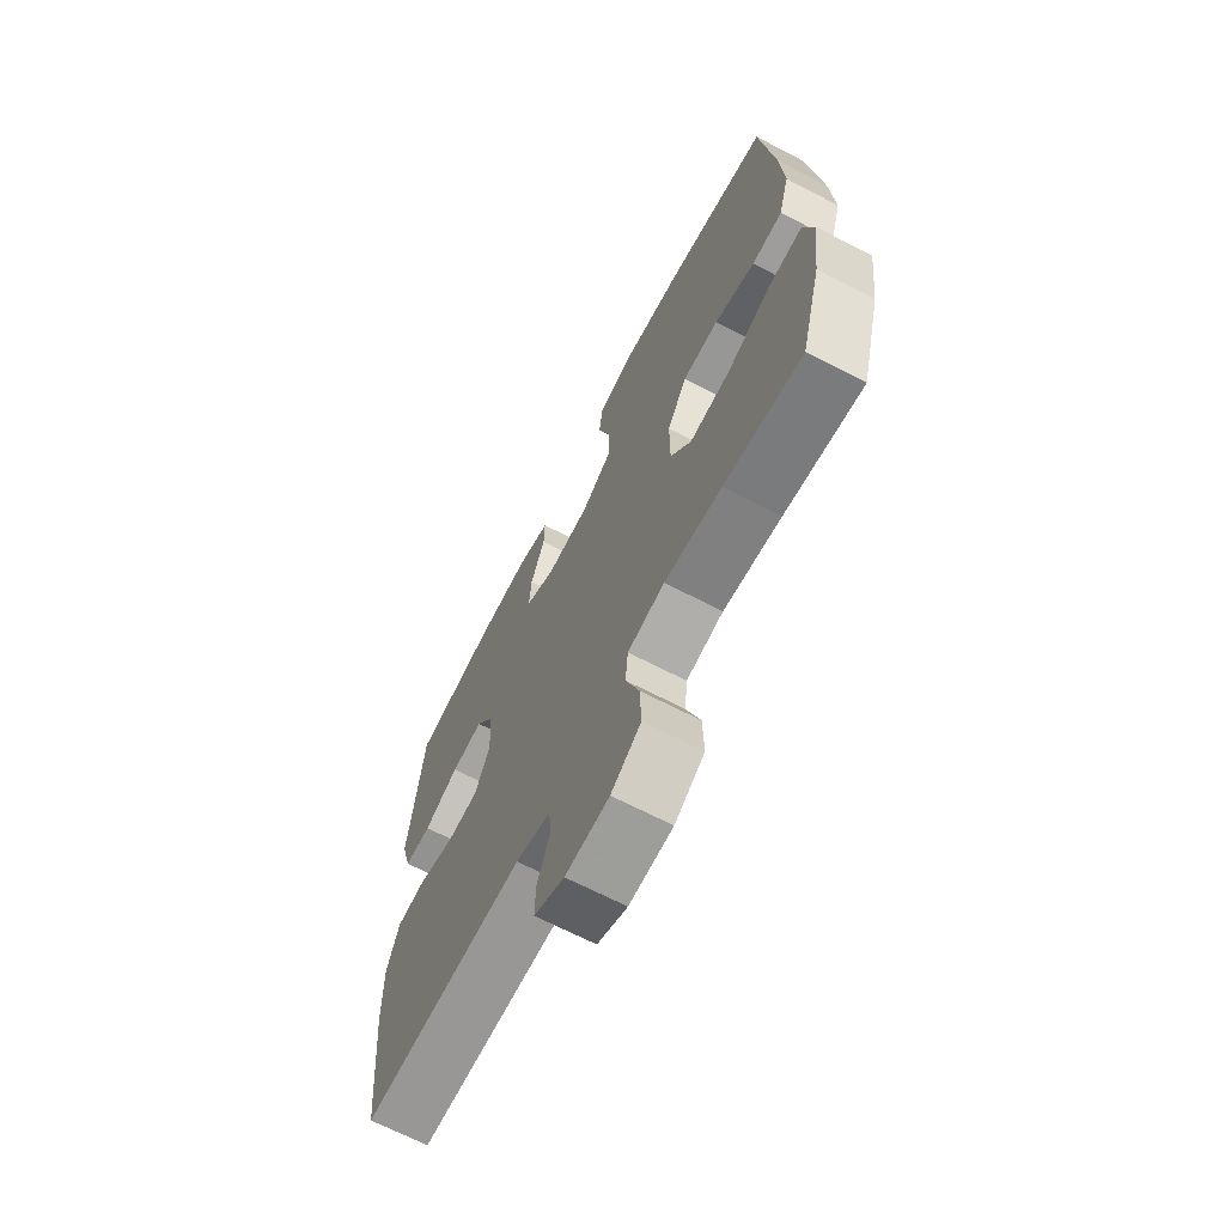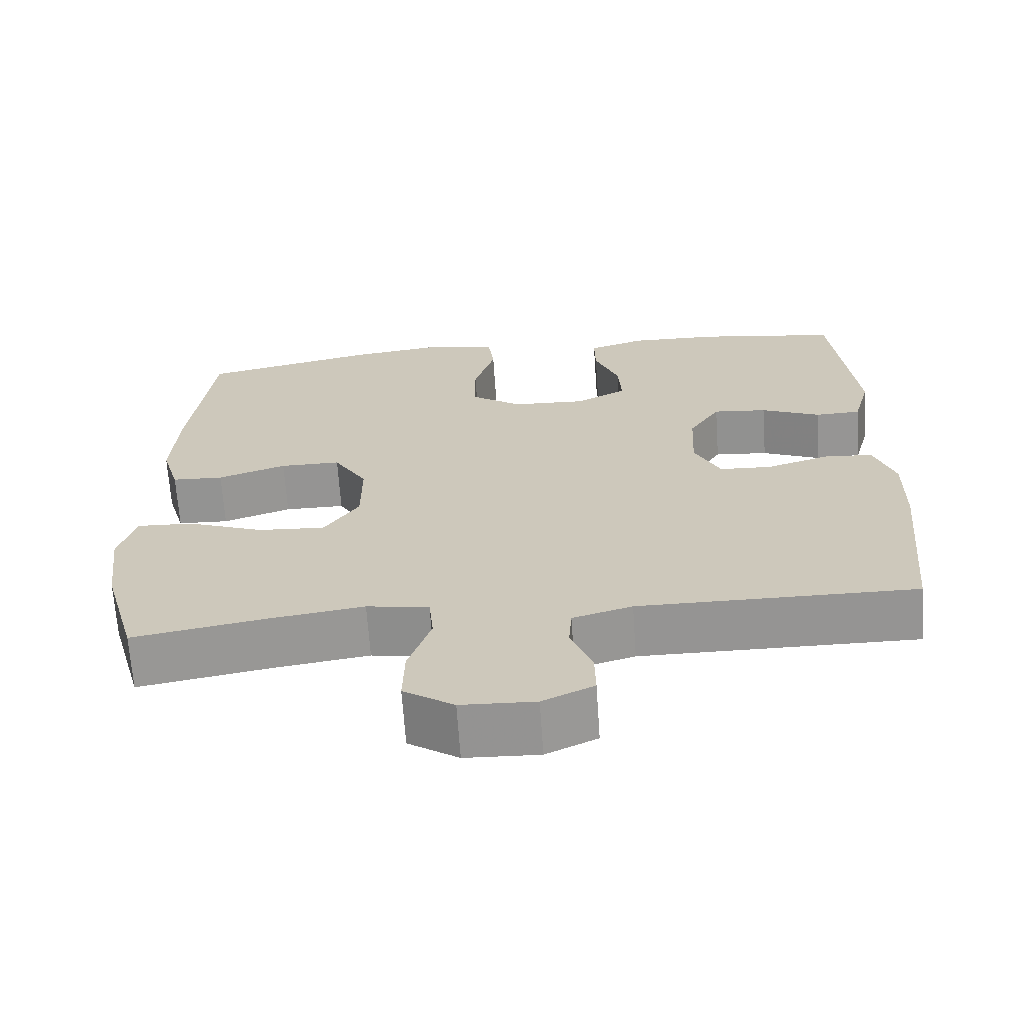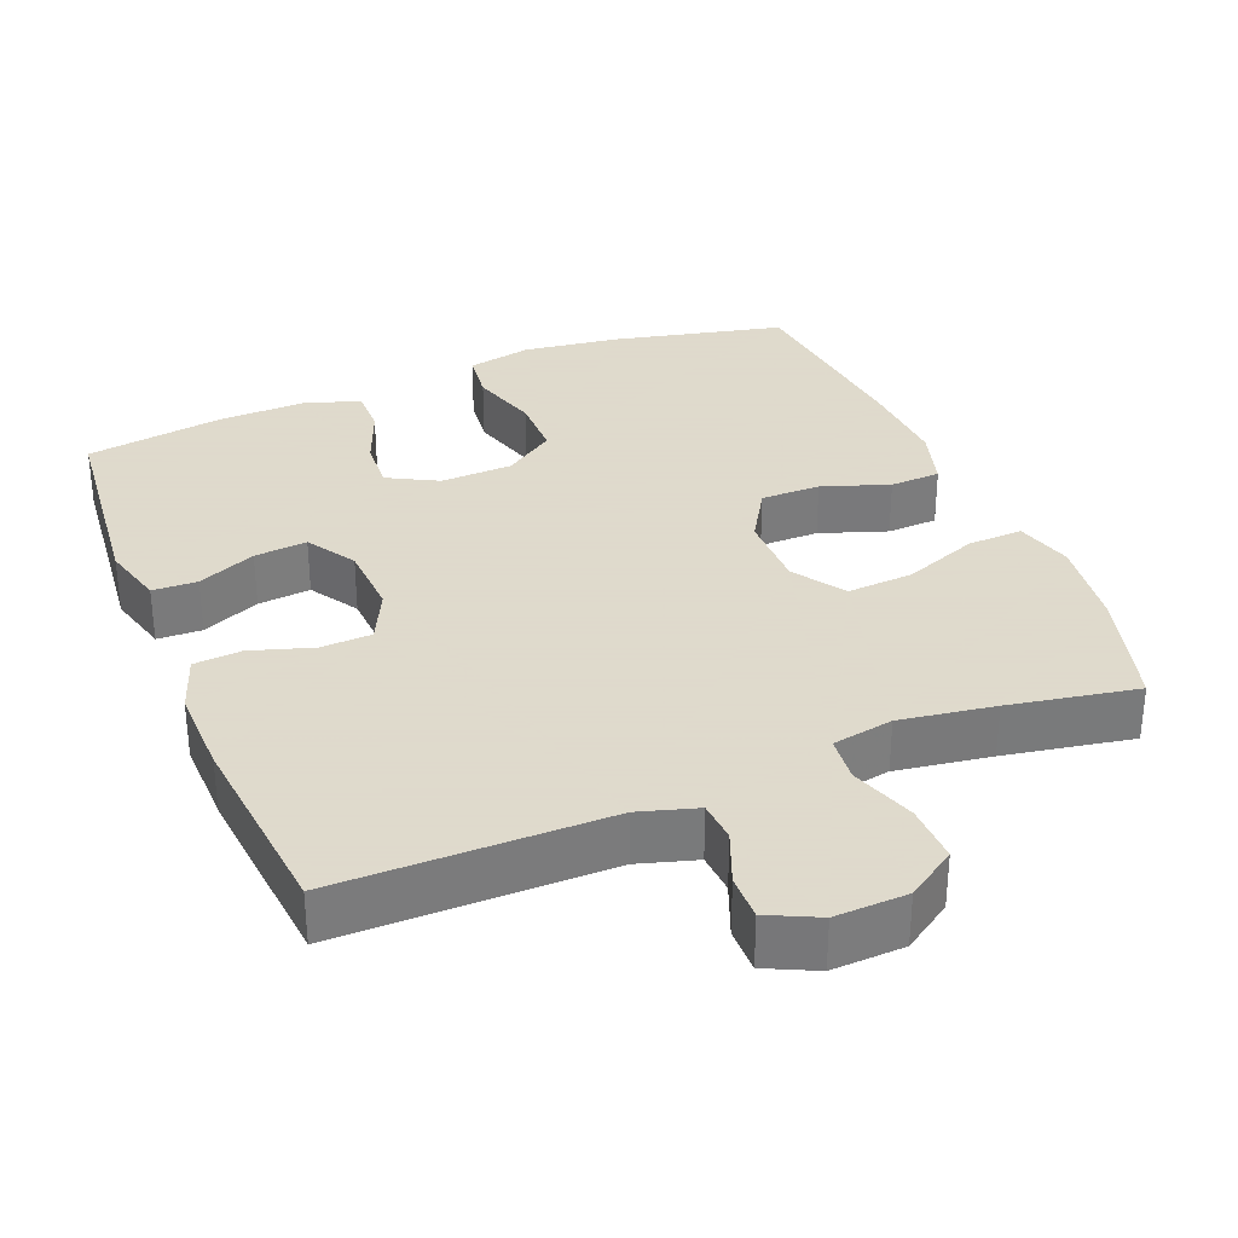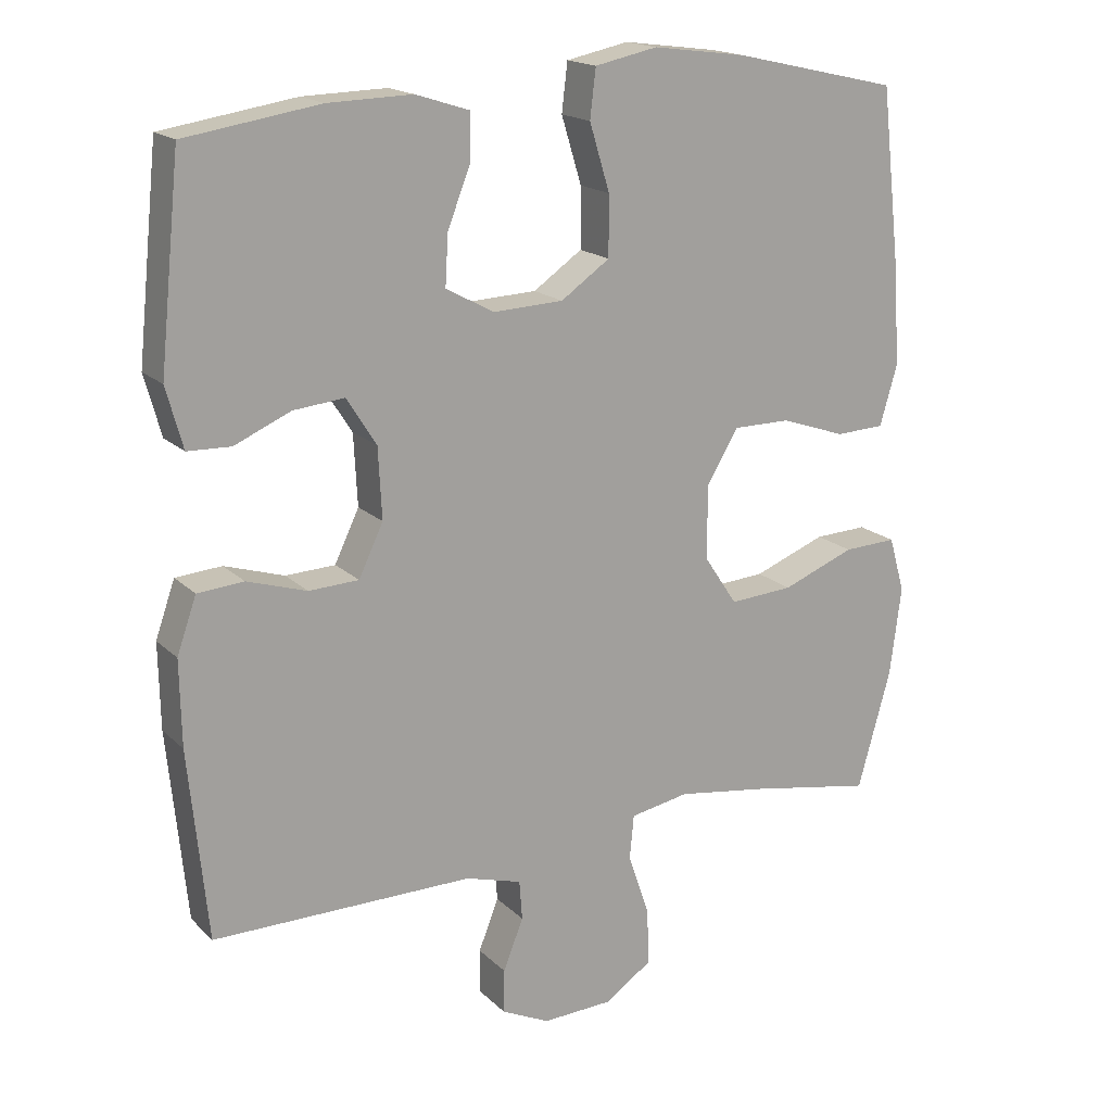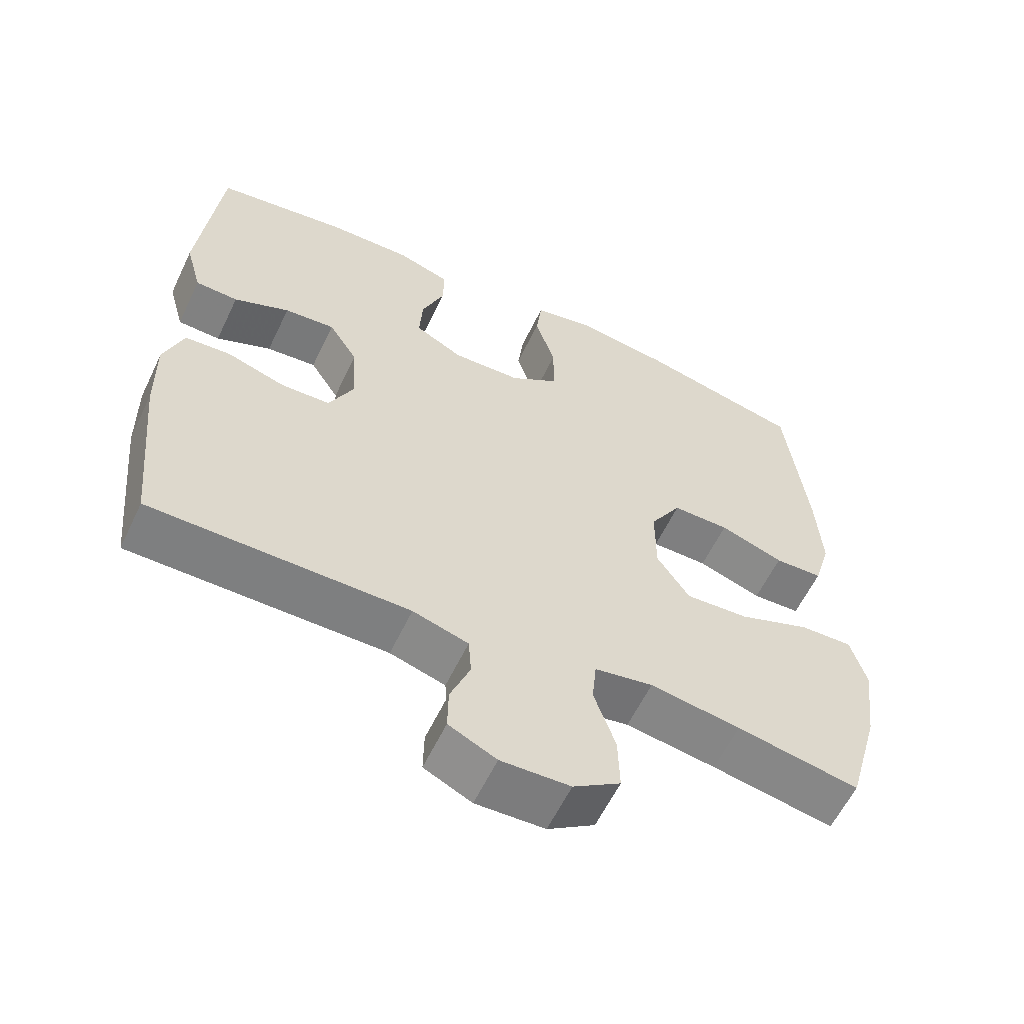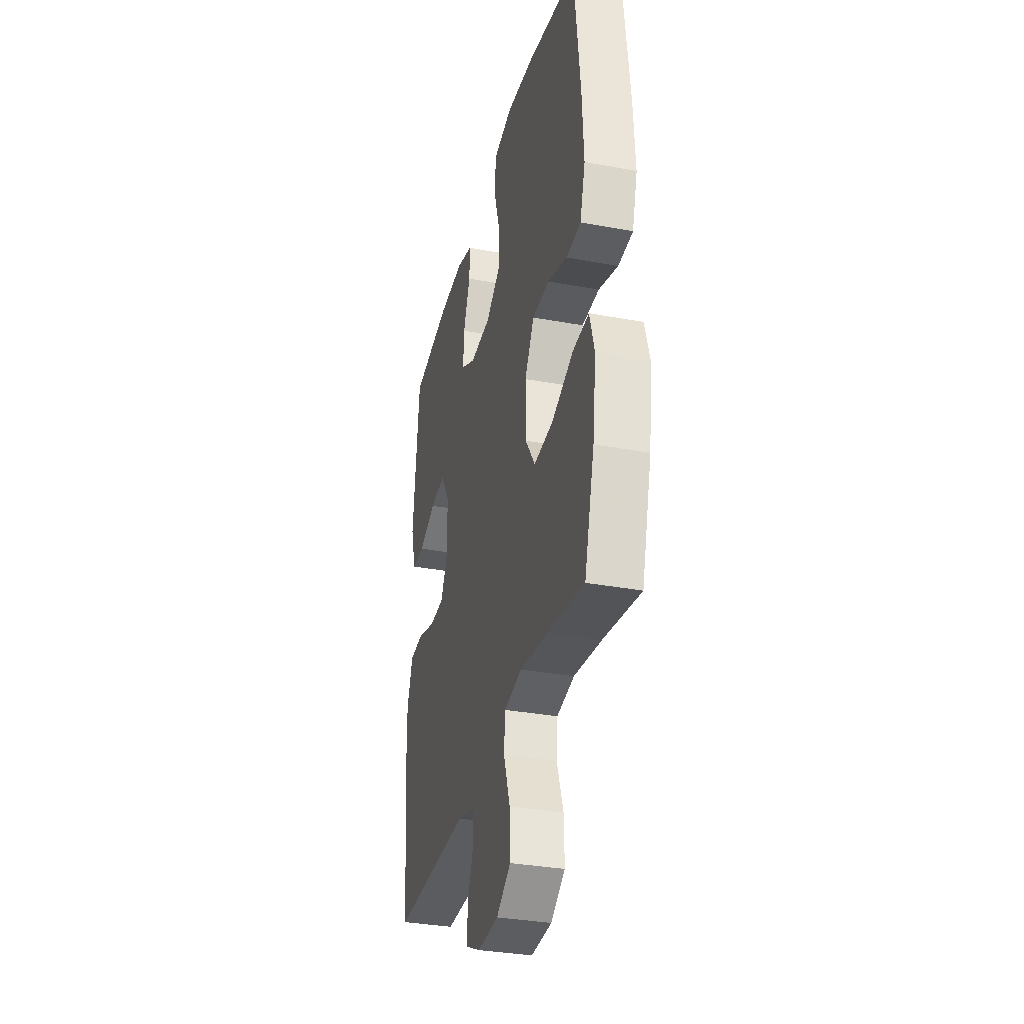
<metadata>
{"format":"obj","ext":"obj","renderer":"f3d","projection":"perspective","resolution":1024,"background":"white","views":[{"elev":-68.1,"azim":-117.4,"up":"+Z"},{"elev":-67.2,"azim":3.9,"up":"+Z"},{"elev":32.4,"azim":158.0,"up":"+Y"},{"elev":17.6,"azim":150.2,"up":"+Z"},{"elev":-59.7,"azim":154.5,"up":"+Z"},{"elev":-33.5,"azim":-104.2,"up":"+Z"}]}
</metadata>
<code>
v 0.5 0.07 0.5
v 0.529 0.07 0.219
v 0.506 0.07 0.135
v 0.446 0.07 0.133
v 0.368 0.07 0.167
v 0.297 0.07 0.174
v 0.256 0.07 0.109
v 0.251 0.07 0.011
v 0.285 0.07 -0.06
v 0.354 0.07 -0.063
v 0.437 0.07 -0.037
v 0.501 0.07 -0.042
v 0.528 0.07 -0.119
v 0.526 0.07 -0.237
v 0.5 0.07 -0.5
v 0.138 0.07 -0.499
v 0.06 0.07 -0.522
v 0.056 0.07 -0.577
v 0.084 0.07 -0.648
v 0.085 0.07 -0.709
v 0.018 0.07 -0.741
v -0.079 0.07 -0.737
v -0.145 0.07 -0.693
v -0.143 0.07 -0.615
v -0.113 0.07 -0.527
v -0.119 0.07 -0.465
v -0.201 0.07 -0.45
v -0.328 0.07 -0.469
v -0.5 0.07 -0.5
v -0.546 0.07 -0.336
v -0.562 0.07 -0.212
v -0.54 0.07 -0.135
v -0.466 0.07 -0.138
v -0.365 0.07 -0.177
v -0.276 0.07 -0.183
v -0.23 0.07 -0.114
v -0.23 0.07 -0.011
v -0.274 0.07 0.062
v -0.354 0.07 0.062
v -0.444 0.07 0.031
v -0.512 0.07 0.034
v -0.536 0.07 0.116
v -0.529 0.07 0.242
v -0.5 0.07 0.5
v -0.27 0.07 0.552
v -0.14 0.07 0.569
v -0.053 0.07 0.551
v -0.045 0.07 0.484
v -0.073 0.07 0.392
v -0.073 0.07 0.309
v -0.005 0.07 0.262
v 0.092 0.07 0.258
v 0.159 0.07 0.294
v 0.155 0.07 0.364
v 0.123 0.07 0.445
v 0.122 0.07 0.508
v 0.197 0.07 0.532
v 0.314 0.07 0.529
v 0.5 0 0.5
v 0.529 0 0.219
v 0.506 0 0.135
v 0.446 0 0.133
v 0.368 0 0.167
v 0.297 0 0.174
v 0.256 0 0.109
v 0.251 0 0.011
v 0.285 0 -0.06
v 0.354 0 -0.063
v 0.437 0 -0.037
v 0.501 0 -0.042
v 0.528 0 -0.119
v 0.526 0 -0.237
v 0.5 0 -0.5
v 0.138 0 -0.499
v 0.06 0 -0.522
v 0.056 0 -0.577
v 0.084 0 -0.648
v 0.085 0 -0.709
v 0.018 0 -0.741
v -0.079 0 -0.737
v -0.145 0 -0.693
v -0.143 0 -0.615
v -0.113 0 -0.527
v -0.119 0 -0.465
v -0.201 0 -0.45
v -0.328 0 -0.469
v -0.5 0 -0.5
v -0.546 0 -0.336
v -0.562 0 -0.212
v -0.54 0 -0.135
v -0.466 0 -0.138
v -0.365 0 -0.177
v -0.276 0 -0.183
v -0.23 0 -0.114
v -0.23 0 -0.011
v -0.274 0 0.062
v -0.354 0 0.062
v -0.444 0 0.031
v -0.512 0 0.034
v -0.536 0 0.116
v -0.529 0 0.242
v -0.5 0 0.5
v -0.27 0 0.552
v -0.14 0 0.569
v -0.053 0 0.551
v -0.045 0 0.484
v -0.073 0 0.392
v -0.073 0 0.309
v -0.005 0 0.262
v 0.092 0 0.258
v 0.159 0 0.294
v 0.155 0 0.364
v 0.123 0 0.445
v 0.122 0 0.508
v 0.197 0 0.532
v 0.314 0 0.529
f 54 55 56 57
f 53 54 57 58
f 46 47 48 49
f 46 49 50
f 45 46 50
f 44 45 50
f 43 44 50 51
f 39 40 41 42
f 38 39 42 43
f 31 32 33 34
f 31 34 35
f 28 29 30 31
f 27 28 31 35
f 26 27 35 36
f 22 23 24 25
f 22 25 26
f 21 22 26
f 18 19 20 21
f 17 18 21 26
f 16 17 26 36
f 10 11 12 13
f 9 10 13 14
f 2 3 4 5
f 2 5 6
f 53 58 1 2
f 52 53 2 6
f 38 43 51 52
f 37 38 52 6
f 36 37 6 7
f 16 36 7 8
f 9 14 15 16
f 8 9 16
f 115 114 113 112
f 116 115 112 111
f 107 106 105 104
f 108 107 104
f 108 104 103
f 108 103 102
f 109 108 102 101
f 100 99 98 97
f 101 100 97 96
f 92 91 90 89
f 93 92 89
f 89 88 87 86
f 93 89 86 85
f 94 93 85 84
f 83 82 81 80
f 84 83 80
f 84 80 79
f 79 78 77 76
f 84 79 76 75
f 94 84 75 74
f 71 70 69 68
f 72 71 68 67
f 63 62 61 60
f 64 63 60
f 60 59 116 111
f 64 60 111 110
f 110 109 101 96
f 64 110 96 95
f 65 64 95 94
f 66 65 94 74
f 74 73 72 67
f 74 67 66
f 1 59 60 2
f 2 60 61 3
f 3 61 62 4
f 4 62 63 5
f 5 63 64 6
f 6 64 65 7
f 7 65 66 8
f 8 66 67 9
f 9 67 68 10
f 10 68 69 11
f 11 69 70 12
f 12 70 71 13
f 13 71 72 14
f 14 72 73 15
f 15 73 74 16
f 16 74 75 17
f 17 75 76 18
f 18 76 77 19
f 19 77 78 20
f 20 78 79 21
f 21 79 80 22
f 22 80 81 23
f 23 81 82 24
f 24 82 83 25
f 25 83 84 26
f 26 84 85 27
f 27 85 86 28
f 28 86 87 29
f 29 87 88 30
f 30 88 89 31
f 31 89 90 32
f 32 90 91 33
f 33 91 92 34
f 34 92 93 35
f 35 93 94 36
f 36 94 95 37
f 37 95 96 38
f 38 96 97 39
f 39 97 98 40
f 40 98 99 41
f 41 99 100 42
f 42 100 101 43
f 43 101 102 44
f 44 102 103 45
f 45 103 104 46
f 46 104 105 47
f 47 105 106 48
f 48 106 107 49
f 49 107 108 50
f 50 108 109 51
f 51 109 110 52
f 52 110 111 53
f 53 111 112 54
f 54 112 113 55
f 55 113 114 56
f 56 114 115 57
f 57 115 116 58
f 58 116 59 1

</code>
